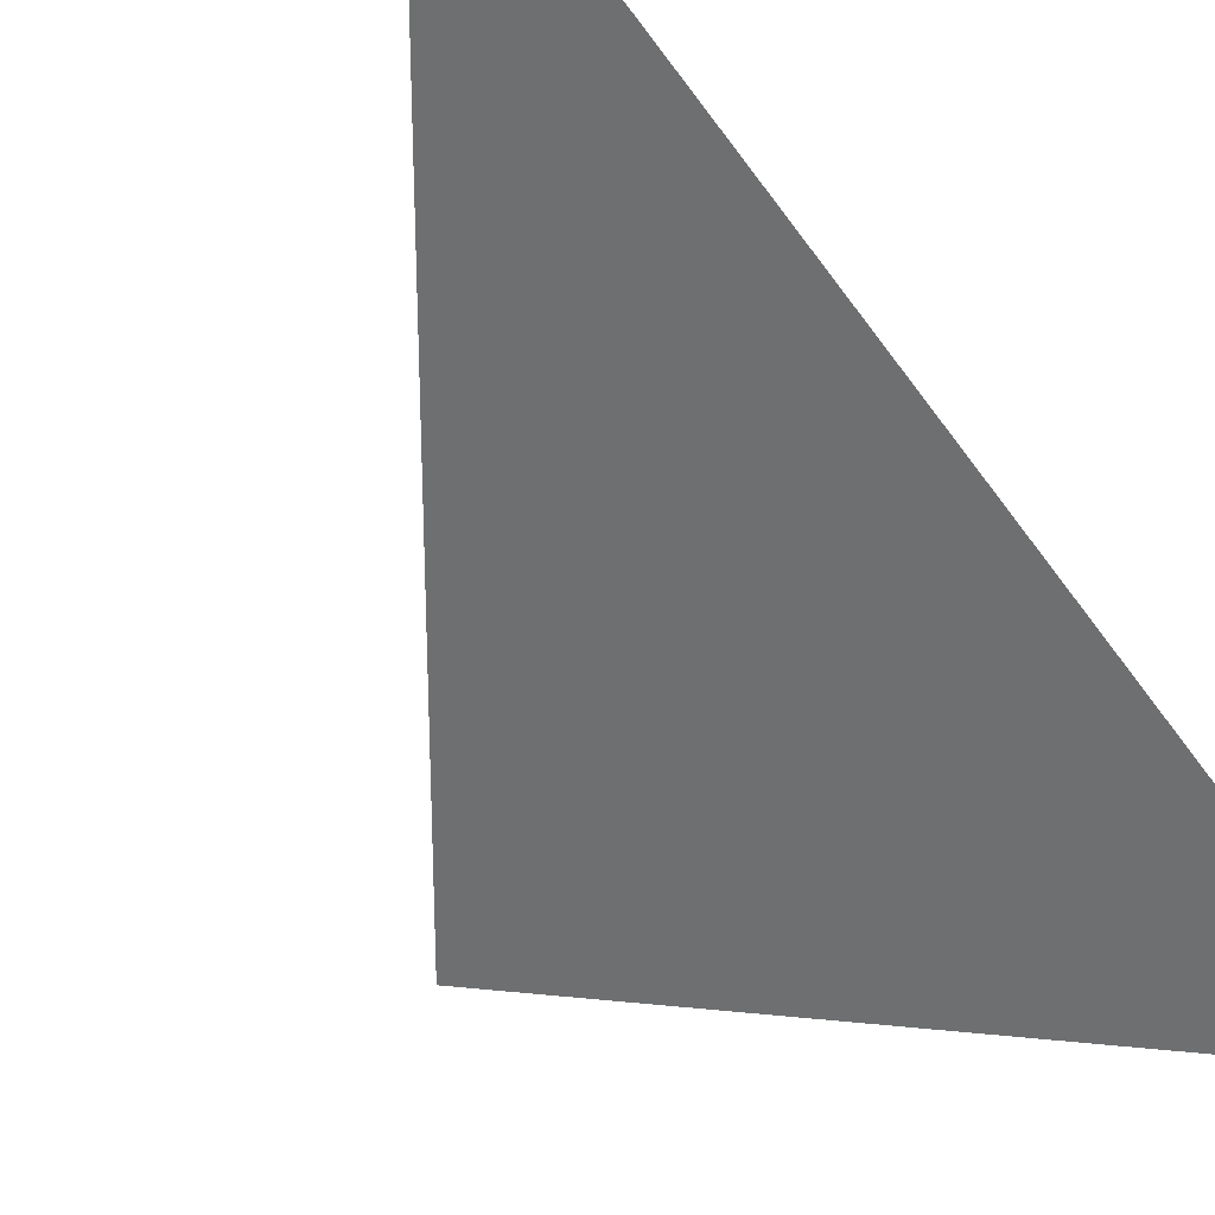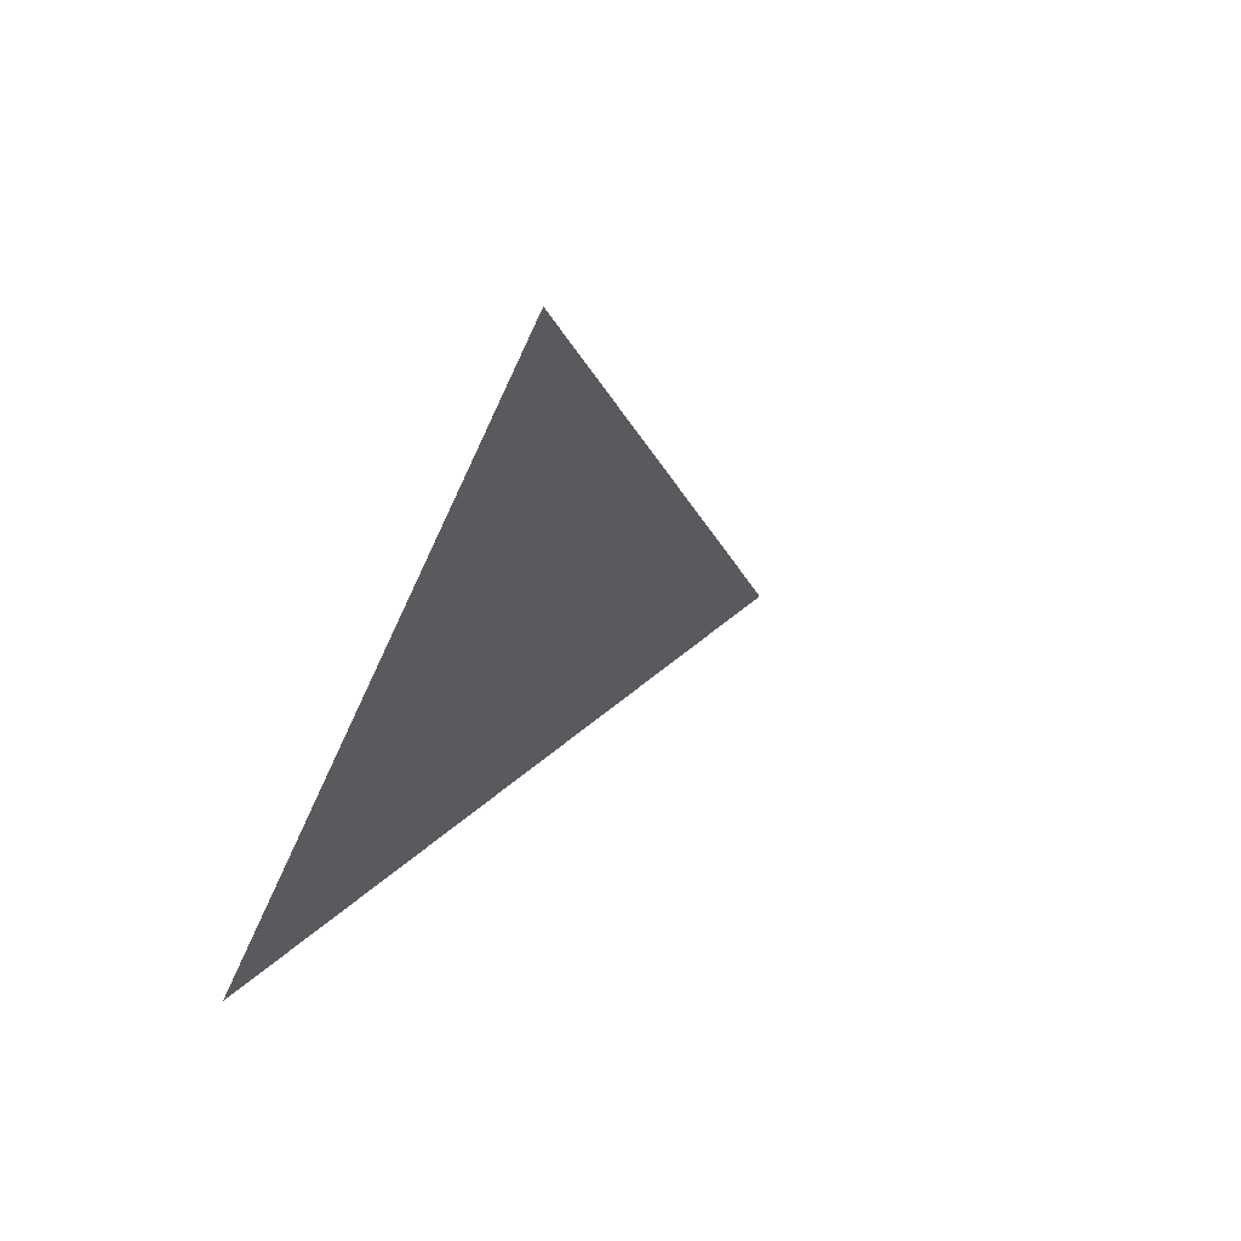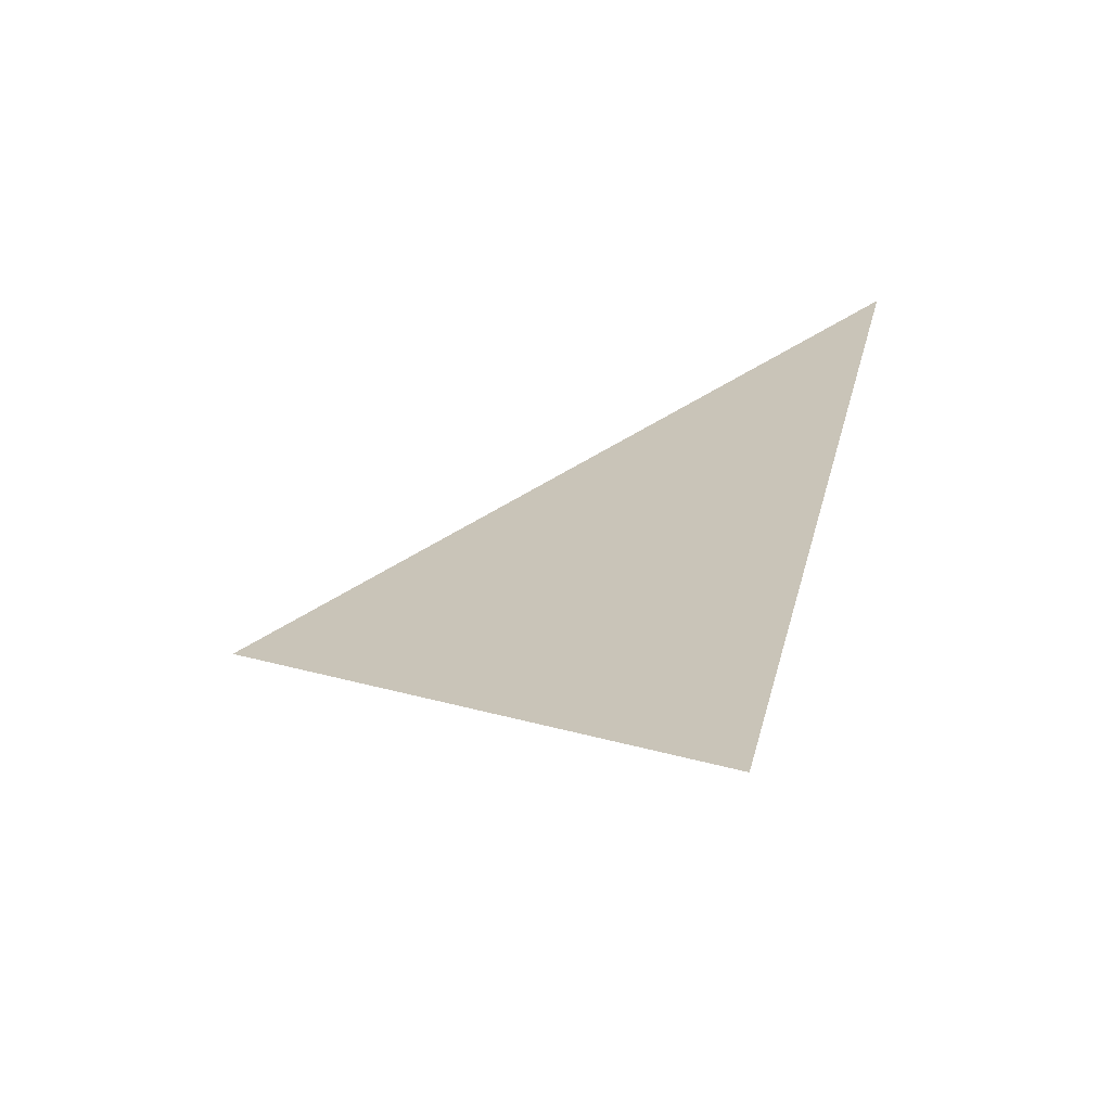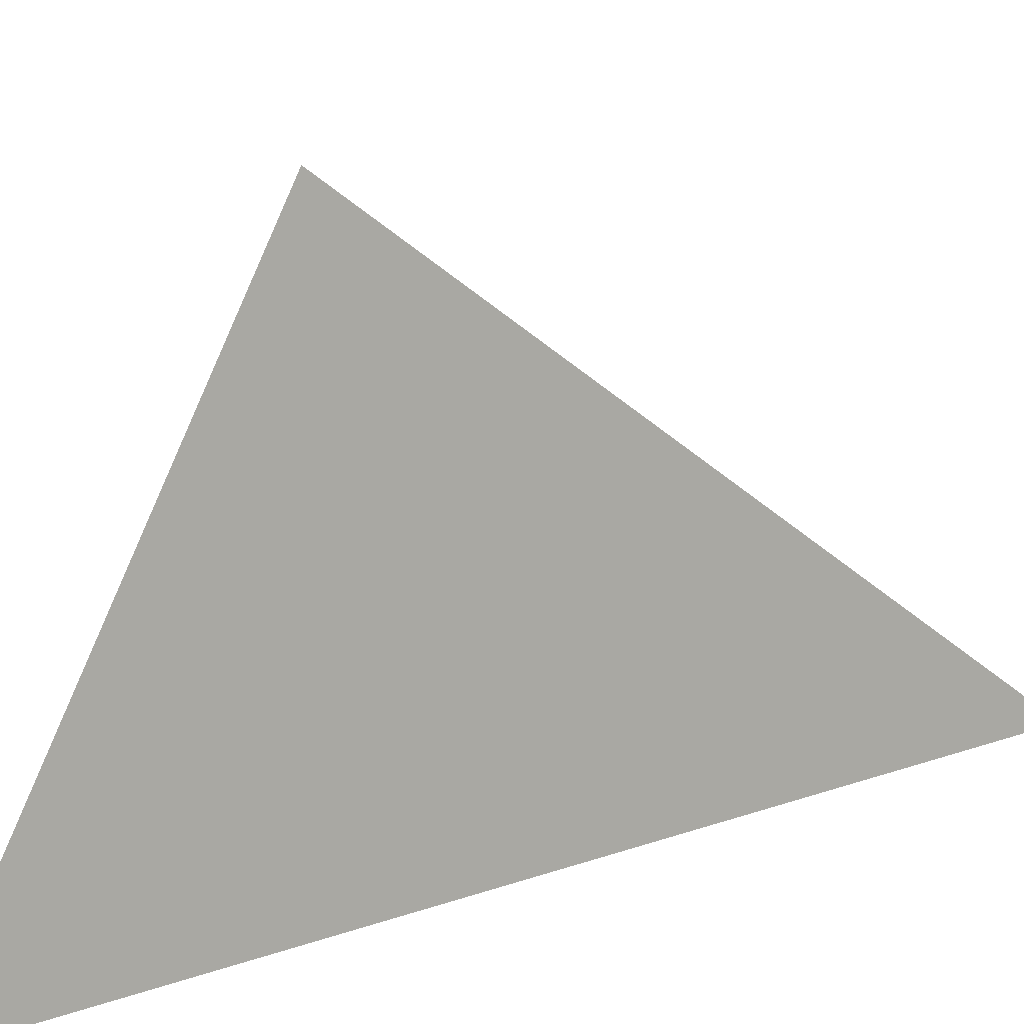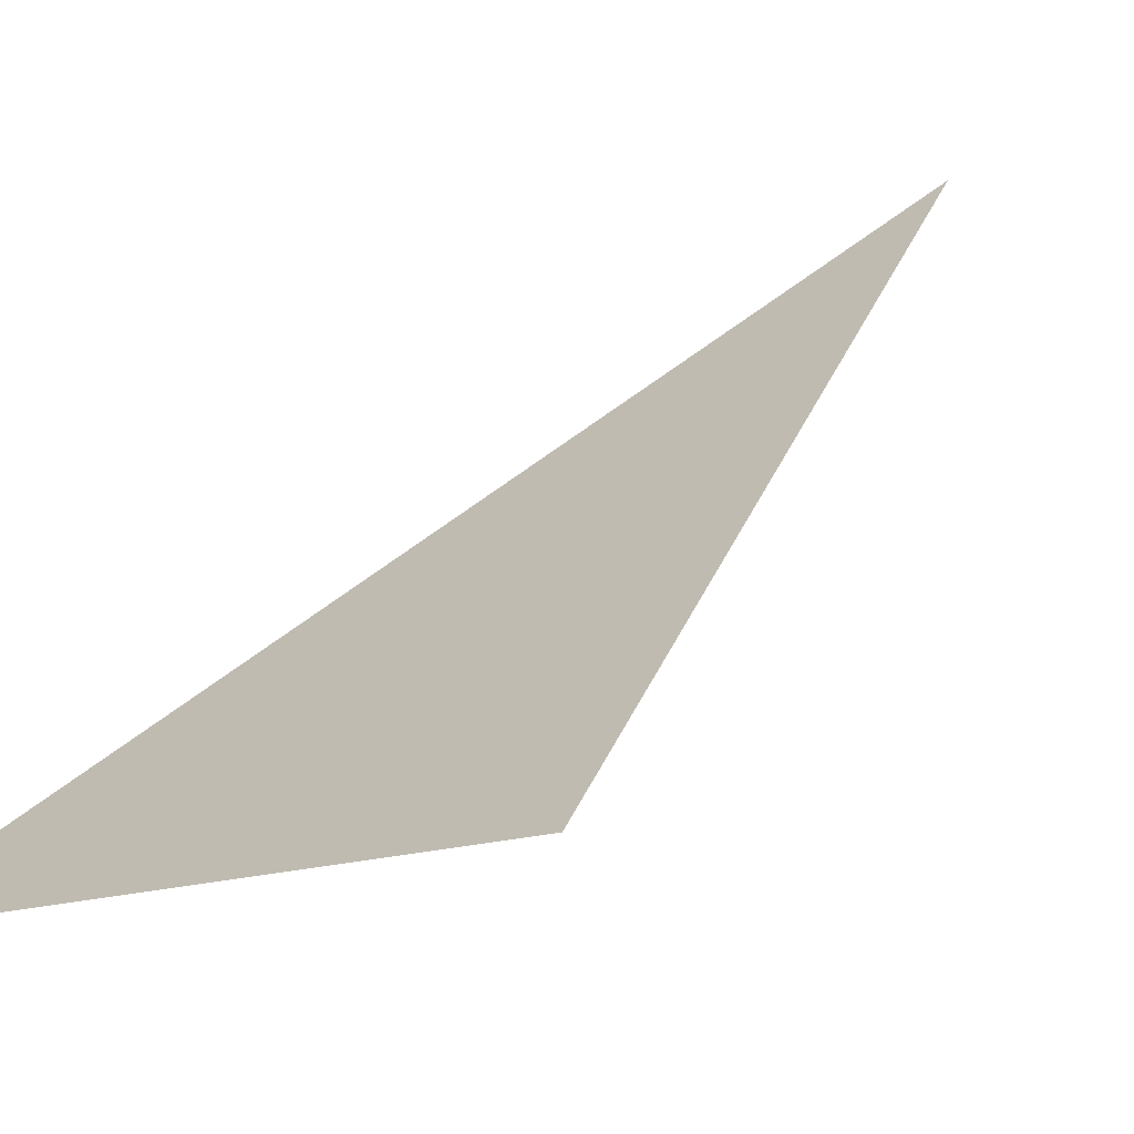
<metadata>
{"format":"obj","ext":"obj","renderer":"f3d","projection":"perspective","resolution":1024,"background":"white","views":[{"elev":-30.9,"azim":-134.7,"up":"+Z"},{"elev":27.3,"azim":-38.5,"up":"+Y"},{"elev":-33.7,"azim":-155.8,"up":"+Y"},{"elev":-79.2,"azim":96.1,"up":"+Z"},{"elev":5.0,"azim":68.2,"up":"+Z"}]}
</metadata>
<code>
v -1.004e-05 -0.8944 0.4472
v 0.5754 -0.5653 0.5911
v 0 0 1
f 1 2 3

</code>
